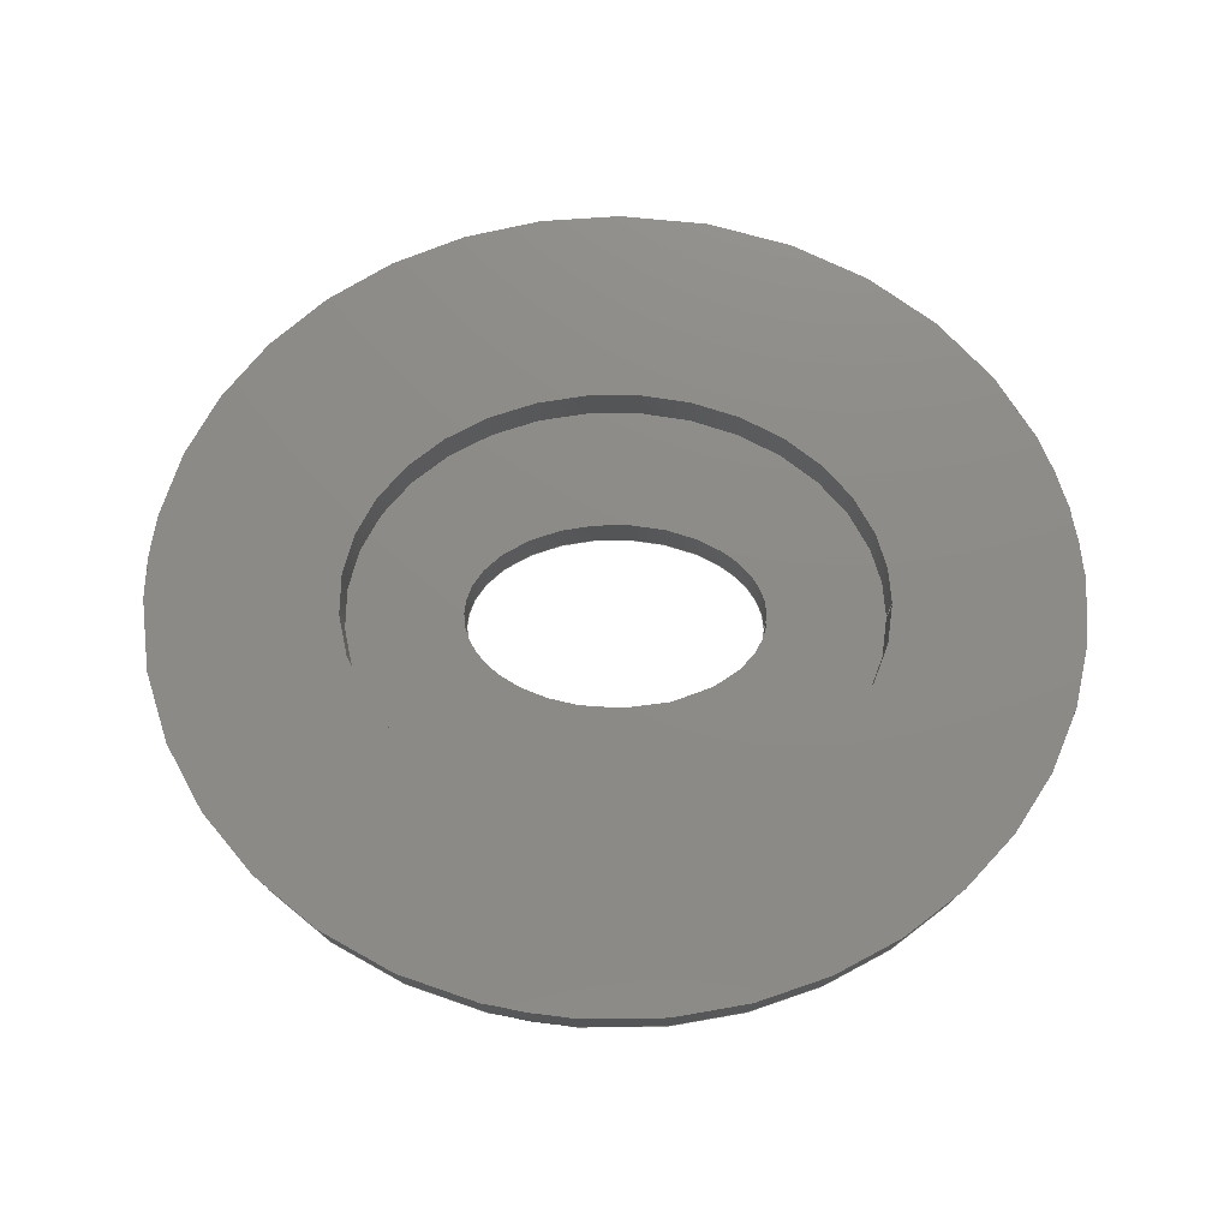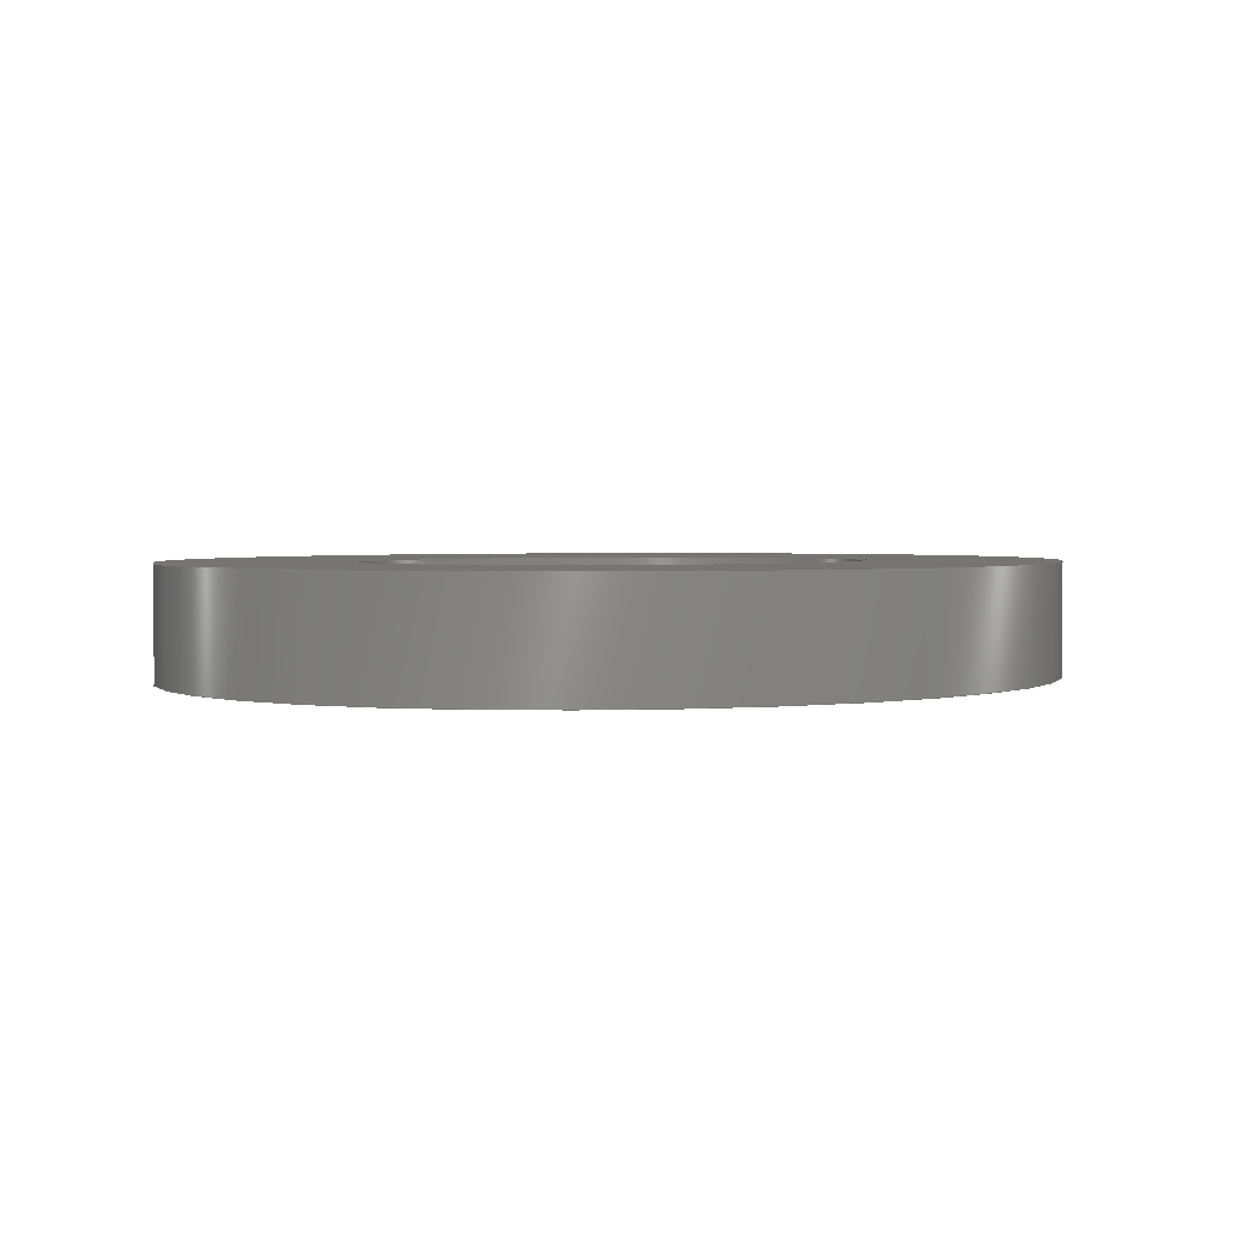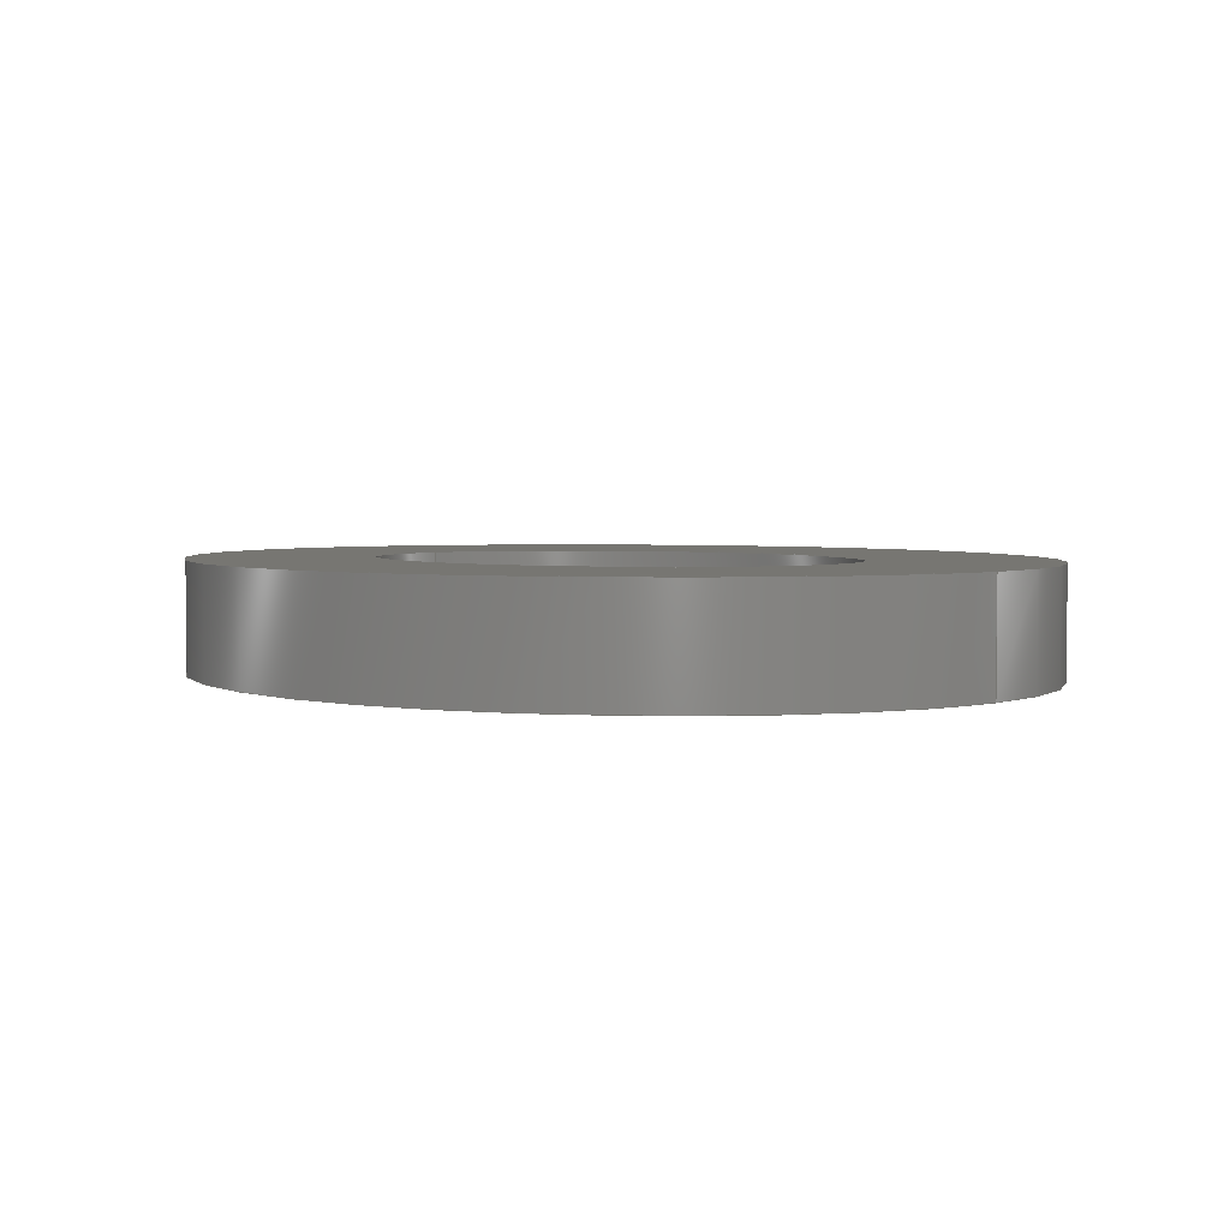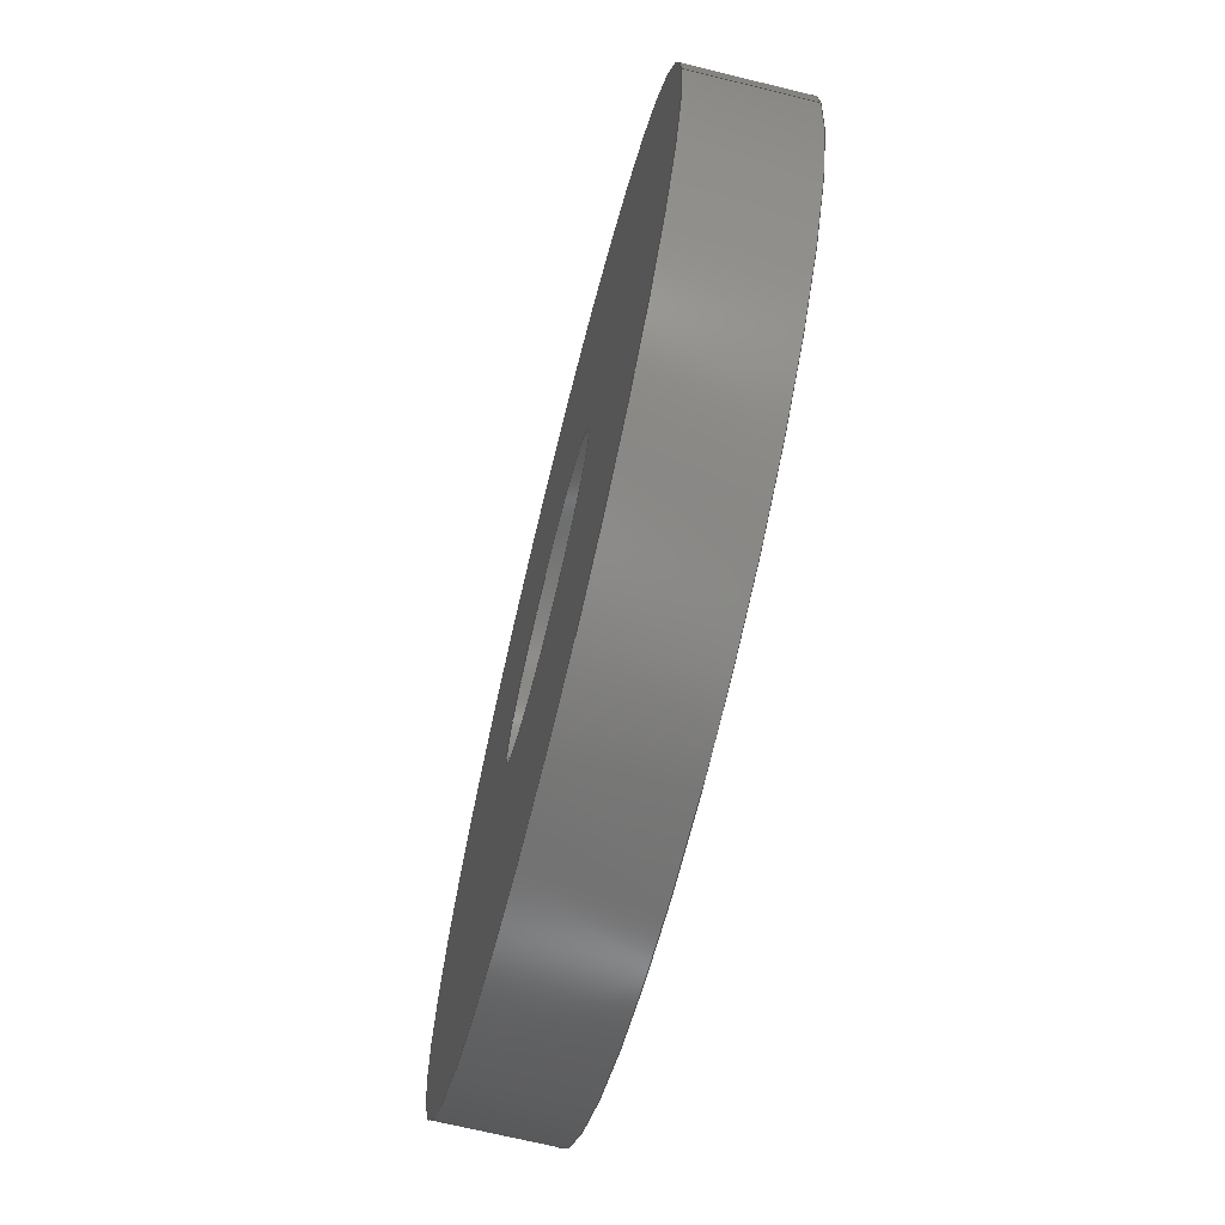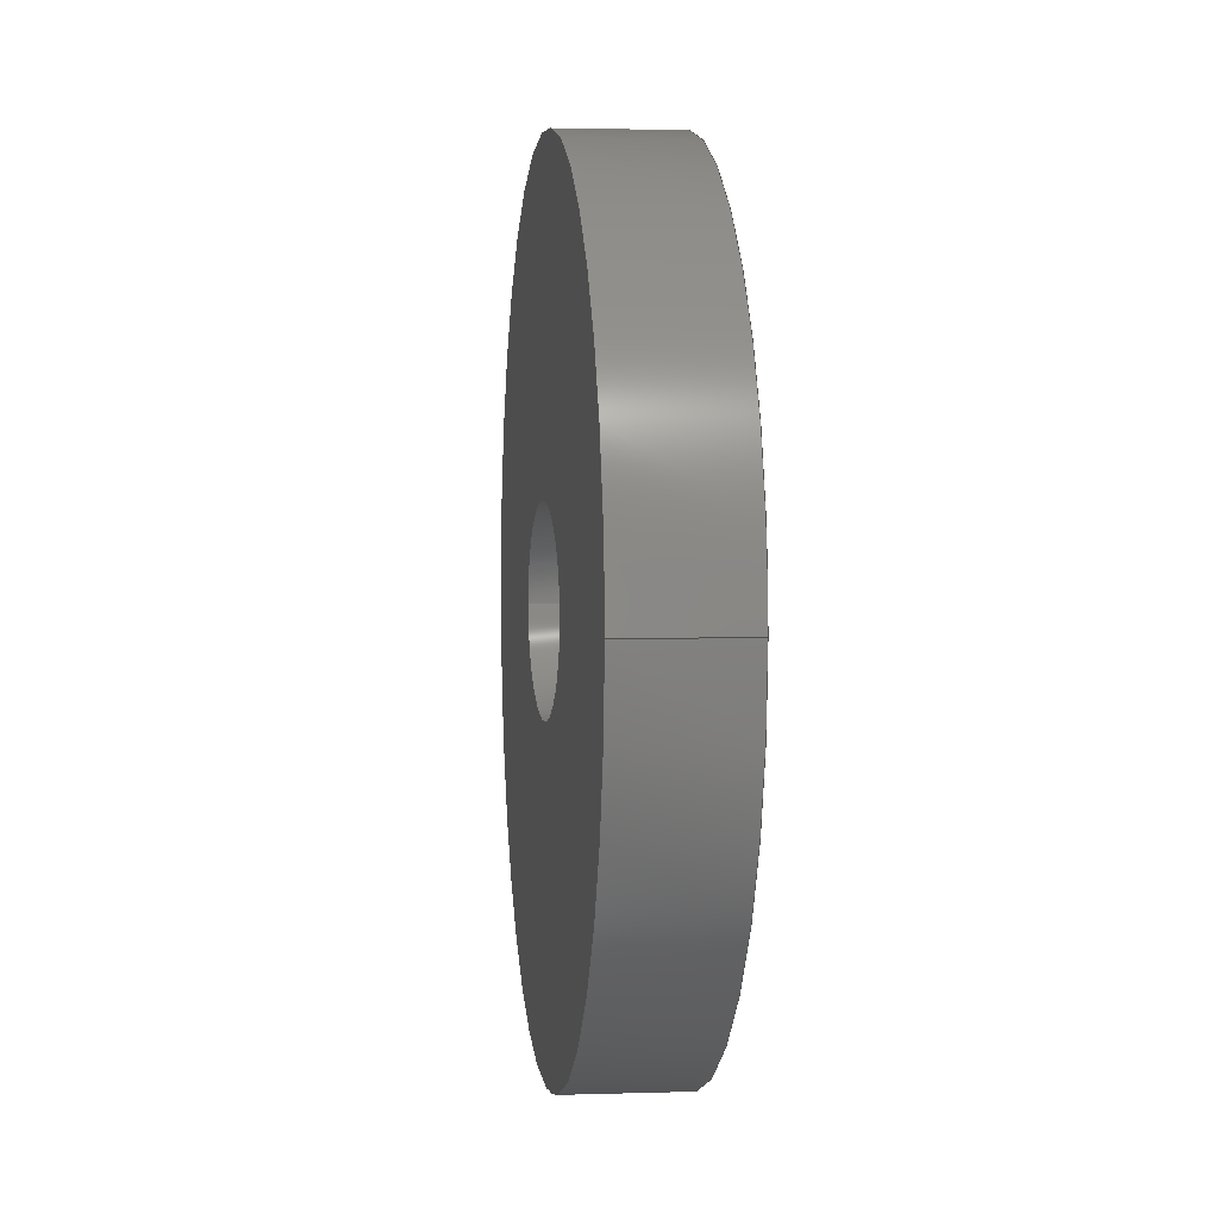
<metadata>
{"format":"step","ext":"step","renderer":"f3d","projection":"perspective","resolution":1024,"background":"white","views":[{"elev":76.1,"azim":0.4,"up":"+Z"},{"elev":2.5,"azim":147.9,"up":"+Z"},{"elev":3.4,"azim":-135.7,"up":"+Z"},{"elev":-68.8,"azim":-103.8,"up":"+Y"},{"elev":2.4,"azim":-96.6,"up":"+Y"}]}
</metadata>
<code>
ISO-10303-21;
DATA;
#1=MECHANICAL_DESIGN_GEOMETRIC_PRESENTATION_REPRESENTATION('',(#4),#203);
#2=SHAPE_REPRESENTATION_RELATIONSHIP('SRR','None',#210,#3);
#3=ADVANCED_BREP_SHAPE_REPRESENTATION('',(#5),#202);
#4=STYLED_ITEM('',(#219),#5);
#5=MANIFOLD_SOLID_BREP('Body1',#81);
#6=FACE_BOUND('',#20,.T.);
#7=FACE_BOUND('',#24,.T.);
#8=FACE_BOUND('',#26,.T.);
#9=PLANE('',#97);
#10=PLANE('',#102);
#11=PLANE('',#103);
#12=FACE_OUTER_BOUND('',#18,.T.);
#13=FACE_OUTER_BOUND('',#19,.T.);
#14=FACE_OUTER_BOUND('',#21,.T.);
#15=FACE_OUTER_BOUND('',#22,.T.);
#16=FACE_OUTER_BOUND('',#23,.T.);
#17=FACE_OUTER_BOUND('',#25,.T.);
#18=EDGE_LOOP('',(#54,#55,#56,#57));
#19=EDGE_LOOP('',(#58));
#20=EDGE_LOOP('',(#59));
#21=EDGE_LOOP('',(#60,#61,#62,#63));
#22=EDGE_LOOP('',(#64,#65,#66,#67));
#23=EDGE_LOOP('',(#68));
#24=EDGE_LOOP('',(#69));
#25=EDGE_LOOP('',(#70));
#26=EDGE_LOOP('',(#71));
#27=LINE('',#149,#30);
#28=LINE('',#173,#31);
#29=LINE('',#196,#32);
#30=VECTOR('',#108,7.125);
#31=VECTOR('',#115,4);
#32=VECTOR('',#120,12.12);
#33=ELLIPSE('',#95,7.125,5.625);
#34=ELLIPSE('',#96,7.125,5.625);
#35=ELLIPSE('',#98,4,2.5);
#36=ELLIPSE('',#99,4,2.5);
#37=ELLIPSE('',#100,12.12,10.62);
#38=ELLIPSE('',#101,12.12,10.62);
#39=VERTEX_POINT('',#146);
#40=VERTEX_POINT('',#148);
#41=VERTEX_POINT('',#152);
#42=VERTEX_POINT('',#172);
#43=VERTEX_POINT('',#193);
#44=VERTEX_POINT('',#195);
#45=EDGE_CURVE('',#39,#39,#33,.T.);
#46=EDGE_CURVE('',#39,#40,#27,.T.);
#47=EDGE_CURVE('',#40,#40,#34,.T.);
#48=EDGE_CURVE('',#41,#41,#35,.T.);
#49=EDGE_CURVE('',#41,#42,#28,.T.);
#50=EDGE_CURVE('',#42,#42,#36,.T.);
#51=EDGE_CURVE('',#43,#43,#37,.T.);
#52=EDGE_CURVE('',#43,#44,#29,.T.);
#53=EDGE_CURVE('',#44,#44,#38,.T.);
#54=ORIENTED_EDGE('',*,*,#45,.F.);
#55=ORIENTED_EDGE('',*,*,#46,.T.);
#56=ORIENTED_EDGE('',*,*,#47,.T.);
#57=ORIENTED_EDGE('',*,*,#46,.F.);
#58=ORIENTED_EDGE('',*,*,#47,.F.);
#59=ORIENTED_EDGE('',*,*,#48,.F.);
#60=ORIENTED_EDGE('',*,*,#48,.T.);
#61=ORIENTED_EDGE('',*,*,#49,.T.);
#62=ORIENTED_EDGE('',*,*,#50,.F.);
#63=ORIENTED_EDGE('',*,*,#49,.F.);
#64=ORIENTED_EDGE('',*,*,#51,.F.);
#65=ORIENTED_EDGE('',*,*,#52,.T.);
#66=ORIENTED_EDGE('',*,*,#53,.T.);
#67=ORIENTED_EDGE('',*,*,#52,.F.);
#68=ORIENTED_EDGE('',*,*,#51,.T.);
#69=ORIENTED_EDGE('',*,*,#45,.T.);
#70=ORIENTED_EDGE('',*,*,#53,.F.);
#71=ORIENTED_EDGE('',*,*,#50,.T.);
#72=(
BOUNDED_SURFACE()
B_SPLINE_SURFACE(1,2,((#128,#129,#130,#131,#132,#133,#134,#135,#136),(#137,
#138,#139,#140,#141,#142,#143,#144,#145)),.UNSPECIFIED.,.F.,.T.,.F.)
B_SPLINE_SURFACE_WITH_KNOTS((2,2),(3,2,2,2,3),(0,0.2105),(-3.142,
-1.571,0,1.571,3.142),.UNSPECIFIED.)
GEOMETRIC_REPRESENTATION_ITEM()
RATIONAL_B_SPLINE_SURFACE(((1,0.7071,1,0.7071,1,
0.7071,1,0.7071,1),(1,0.7071,1,0.7071,
1,0.7071,1,0.7071,1)))
REPRESENTATION_ITEM('')
SURFACE()
);
#73=(
BOUNDED_SURFACE()
B_SPLINE_SURFACE(1,2,((#154,#155,#156,#157,#158,#159,#160,#161,#162),(#163,
#164,#165,#166,#167,#168,#169,#170,#171)),.UNSPECIFIED.,.F.,.T.,.F.)
B_SPLINE_SURFACE_WITH_KNOTS((2,2),(3,2,2,2,3),(0.375,0.75),(-3.142,
-1.571,0,1.571,3.142),.UNSPECIFIED.)
GEOMETRIC_REPRESENTATION_ITEM()
RATIONAL_B_SPLINE_SURFACE(((1,0.7071,1,0.7071,1,
0.7071,1,0.7071,1),(1,0.7071,1,0.7071,
1,0.7071,1,0.7071,1)))
REPRESENTATION_ITEM('')
SURFACE()
);
#74=(
BOUNDED_SURFACE()
B_SPLINE_SURFACE(1,2,((#175,#176,#177,#178,#179,#180,#181,#182,#183),(#184,
#185,#186,#187,#188,#189,#190,#191,#192)),.UNSPECIFIED.,.F.,.T.,.F.)
B_SPLINE_SURFACE_WITH_KNOTS((2,2),(3,2,2,2,3),(0.1237,0.3711),
(-3.142,-1.571,0,1.571,3.142),
 .UNSPECIFIED.)
GEOMETRIC_REPRESENTATION_ITEM()
RATIONAL_B_SPLINE_SURFACE(((1,0.7071,1,0.7071,1,
0.7071,1,0.7071,1),(1,0.7071,1,0.7071,
1,0.7071,1,0.7071,1)))
REPRESENTATION_ITEM('')
SURFACE()
);
#75=ADVANCED_FACE('',(#12),#72,.T.);
#76=ADVANCED_FACE('',(#13,#6),#9,.T.);
#77=ADVANCED_FACE('',(#14),#73,.T.);
#78=ADVANCED_FACE('',(#15),#74,.F.);
#79=ADVANCED_FACE('',(#16,#7),#10,.T.);
#80=ADVANCED_FACE('',(#17,#8),#11,.F.);
#81=CLOSED_SHELL('',(#75,#76,#77,#78,#79,#80));
#82=DERIVED_UNIT_ELEMENT(#84,1);
#83=DERIVED_UNIT_ELEMENT(#205,-3);
#84=(
MASS_UNIT()
NAMED_UNIT(*)
SI_UNIT(.KILO.,.GRAM.)
);
#85=DERIVED_UNIT((#82,#83));
#86=MEASURE_REPRESENTATION_ITEM('density measure',
POSITIVE_RATIO_MEASURE(7850),#85);
#87=PROPERTY_DEFINITION_REPRESENTATION(#92,#89);
#88=PROPERTY_DEFINITION_REPRESENTATION(#93,#90);
#89=REPRESENTATION('material name',(#91),#202);
#90=REPRESENTATION('density',(#86),#202);
#91=DESCRIPTIVE_REPRESENTATION_ITEM('Steel','Steel');
#92=PROPERTY_DEFINITION('material property','material name',#212);
#93=PROPERTY_DEFINITION('material property','density of part',#212);
#94=AXIS2_PLACEMENT_3D('placement',#127,#104,#105);
#95=AXIS2_PLACEMENT_3D('',#147,#106,#107);
#96=AXIS2_PLACEMENT_3D('',#150,#109,#110);
#97=AXIS2_PLACEMENT_3D('',#151,#111,#112);
#98=AXIS2_PLACEMENT_3D('',#153,#113,#114);
#99=AXIS2_PLACEMENT_3D('',#174,#116,#117);
#100=AXIS2_PLACEMENT_3D('',#194,#118,#119);
#101=AXIS2_PLACEMENT_3D('',#197,#121,#122);
#102=AXIS2_PLACEMENT_3D('',#198,#123,#124);
#103=AXIS2_PLACEMENT_3D('',#199,#125,#126);
#104=DIRECTION('axis',(0,0,1));
#105=DIRECTION('refdir',(1,0,0));
#106=DIRECTION('center_axis',(0,0,-1));
#107=DIRECTION('ref_axis',(-1,0,0));
#108=DIRECTION('',(0,0,-1));
#109=DIRECTION('center_axis',(0,0,-1));
#110=DIRECTION('ref_axis',(-1,0,0));
#111=DIRECTION('center_axis',(0,0,1));
#112=DIRECTION('ref_axis',(-1,0,0));
#113=DIRECTION('center_axis',(0,0,1));
#114=DIRECTION('ref_axis',(-1,0,0));
#115=DIRECTION('',(0,0,-1));
#116=DIRECTION('center_axis',(0,0,1));
#117=DIRECTION('ref_axis',(-1,0,0));
#118=DIRECTION('center_axis',(0,0,1));
#119=DIRECTION('ref_axis',(1,0,0));
#120=DIRECTION('',(0,0,-1));
#121=DIRECTION('center_axis',(0,0,1));
#122=DIRECTION('ref_axis',(1,0,0));
#123=DIRECTION('center_axis',(0,0,1));
#124=DIRECTION('ref_axis',(1,0,0));
#125=DIRECTION('center_axis',(0,0,1));
#126=DIRECTION('ref_axis',(1,0,0));
#127=CARTESIAN_POINT('',(0,0,0));
#128=CARTESIAN_POINT('Ctrl Pts',(7.125,0,4.5));
#129=CARTESIAN_POINT('Ctrl Pts',(7.125,-5.625,4.5));
#130=CARTESIAN_POINT('Ctrl Pts',(0,-5.625,4.5));
#131=CARTESIAN_POINT('Ctrl Pts',(-7.125,-5.625,4.5));
#132=CARTESIAN_POINT('Ctrl Pts',(-7.125,0,4.5));
#133=CARTESIAN_POINT('Ctrl Pts',(-7.125,5.625,4.5));
#134=CARTESIAN_POINT('Ctrl Pts',(0,5.625,4.5));
#135=CARTESIAN_POINT('Ctrl Pts',(7.125,5.625,4.5));
#136=CARTESIAN_POINT('Ctrl Pts',(7.125,0,4.5));
#137=CARTESIAN_POINT('Ctrl Pts',(7.125,0,3));
#138=CARTESIAN_POINT('Ctrl Pts',(7.125,-5.625,3));
#139=CARTESIAN_POINT('Ctrl Pts',(0,-5.625,3));
#140=CARTESIAN_POINT('Ctrl Pts',(-7.125,-5.625,3));
#141=CARTESIAN_POINT('Ctrl Pts',(-7.125,0,3));
#142=CARTESIAN_POINT('Ctrl Pts',(-7.125,5.625,3));
#143=CARTESIAN_POINT('Ctrl Pts',(0,5.625,3));
#144=CARTESIAN_POINT('Ctrl Pts',(7.125,5.625,3));
#145=CARTESIAN_POINT('Ctrl Pts',(7.125,0,3));
#146=CARTESIAN_POINT('',(7.125,6.889e-16,4.5));
#147=CARTESIAN_POINT('Origin',(0,0,4.5));
#148=CARTESIAN_POINT('',(7.125,6.889e-16,3));
#149=CARTESIAN_POINT('',(7.125,-6.889e-16,4.5));
#150=CARTESIAN_POINT('Origin',(0,0,3));
#151=CARTESIAN_POINT('Origin',(0,0,3));
#152=CARTESIAN_POINT('',(4,3.062e-16,3));
#153=CARTESIAN_POINT('Origin',(0,0,3));
#154=CARTESIAN_POINT('Ctrl Pts',(4,0,3));
#155=CARTESIAN_POINT('Ctrl Pts',(4,-2.5,3));
#156=CARTESIAN_POINT('Ctrl Pts',(0,-2.5,3));
#157=CARTESIAN_POINT('Ctrl Pts',(-4,-2.5,3));
#158=CARTESIAN_POINT('Ctrl Pts',(-4,0,3));
#159=CARTESIAN_POINT('Ctrl Pts',(-4,2.5,3));
#160=CARTESIAN_POINT('Ctrl Pts',(0,2.5,3));
#161=CARTESIAN_POINT('Ctrl Pts',(4,2.5,3));
#162=CARTESIAN_POINT('Ctrl Pts',(4,0,3));
#163=CARTESIAN_POINT('Ctrl Pts',(4,0,1.5));
#164=CARTESIAN_POINT('Ctrl Pts',(4,-2.5,1.5));
#165=CARTESIAN_POINT('Ctrl Pts',(0,-2.5,1.5));
#166=CARTESIAN_POINT('Ctrl Pts',(-4,-2.5,1.5));
#167=CARTESIAN_POINT('Ctrl Pts',(-4,0,1.5));
#168=CARTESIAN_POINT('Ctrl Pts',(-4,2.5,1.5));
#169=CARTESIAN_POINT('Ctrl Pts',(0,2.5,1.5));
#170=CARTESIAN_POINT('Ctrl Pts',(4,2.5,1.5));
#171=CARTESIAN_POINT('Ctrl Pts',(4,0,1.5));
#172=CARTESIAN_POINT('',(4,3.062e-16,1.5));
#173=CARTESIAN_POINT('',(4,-3.062e-16,4.5));
#174=CARTESIAN_POINT('Origin',(0,0,1.5));
#175=CARTESIAN_POINT('Ctrl Pts',(-12.12,0,1.5));
#176=CARTESIAN_POINT('Ctrl Pts',(-12.12,-10.62,1.5));
#177=CARTESIAN_POINT('Ctrl Pts',(0,-10.62,1.5));
#178=CARTESIAN_POINT('Ctrl Pts',(12.12,-10.62,1.5));
#179=CARTESIAN_POINT('Ctrl Pts',(12.12,0,1.5));
#180=CARTESIAN_POINT('Ctrl Pts',(12.12,10.62,1.5));
#181=CARTESIAN_POINT('Ctrl Pts',(0,10.62,1.5));
#182=CARTESIAN_POINT('Ctrl Pts',(-12.12,10.62,1.5));
#183=CARTESIAN_POINT('Ctrl Pts',(-12.12,0,1.5));
#184=CARTESIAN_POINT('Ctrl Pts',(-12.12,0,4.5));
#185=CARTESIAN_POINT('Ctrl Pts',(-12.12,-10.62,4.5));
#186=CARTESIAN_POINT('Ctrl Pts',(0,-10.62,4.5));
#187=CARTESIAN_POINT('Ctrl Pts',(12.12,-10.62,4.5));
#188=CARTESIAN_POINT('Ctrl Pts',(12.12,0,4.5));
#189=CARTESIAN_POINT('Ctrl Pts',(12.12,10.62,4.5));
#190=CARTESIAN_POINT('Ctrl Pts',(0,10.62,4.5));
#191=CARTESIAN_POINT('Ctrl Pts',(-12.12,10.62,4.5));
#192=CARTESIAN_POINT('Ctrl Pts',(-12.12,0,4.5));
#193=CARTESIAN_POINT('',(-12.12,-1.301e-15,4.5));
#194=CARTESIAN_POINT('Origin',(0,0,4.5));
#195=CARTESIAN_POINT('',(-12.12,-1.301e-15,1.5));
#196=CARTESIAN_POINT('',(-12.12,-1.301e-15,0));
#197=CARTESIAN_POINT('Origin',(0,0,1.5));
#198=CARTESIAN_POINT('Origin',(0,0,4.5));
#199=CARTESIAN_POINT('Origin',(0,0,1.5));
#200=UNCERTAINTY_MEASURE_WITH_UNIT(LENGTH_MEASURE(0.01),#204,
'DISTANCE_ACCURACY_VALUE',
'Maximum model space distance between geometric entities at asserted c
onnectivities');
#201=UNCERTAINTY_MEASURE_WITH_UNIT(LENGTH_MEASURE(0.01),#204,
'DISTANCE_ACCURACY_VALUE',
'Maximum model space distance between geometric entities at asserted c
onnectivities');
#202=(
GEOMETRIC_REPRESENTATION_CONTEXT(3)
GLOBAL_UNCERTAINTY_ASSIGNED_CONTEXT((#200))
GLOBAL_UNIT_ASSIGNED_CONTEXT((#204,#206,#207))
REPRESENTATION_CONTEXT('','3D')
);
#203=(
GEOMETRIC_REPRESENTATION_CONTEXT(3)
GLOBAL_UNCERTAINTY_ASSIGNED_CONTEXT((#201))
GLOBAL_UNIT_ASSIGNED_CONTEXT((#204,#206,#207))
REPRESENTATION_CONTEXT('','3D')
);
#204=(
LENGTH_UNIT()
NAMED_UNIT(*)
SI_UNIT(.MILLI.,.METRE.)
);
#205=(
LENGTH_UNIT()
NAMED_UNIT(*)
SI_UNIT($,.METRE.)
);
#206=(
NAMED_UNIT(*)
PLANE_ANGLE_UNIT()
SI_UNIT($,.RADIAN.)
);
#207=(
NAMED_UNIT(*)
SI_UNIT($,.STERADIAN.)
SOLID_ANGLE_UNIT()
);
#208=SHAPE_DEFINITION_REPRESENTATION(#209,#210);
#209=PRODUCT_DEFINITION_SHAPE('',$,#212);
#210=SHAPE_REPRESENTATION('',(#94),#202);
#211=PRODUCT_DEFINITION_CONTEXT('part definition',#216,'design');
#212=PRODUCT_DEFINITION('Microdrive holder','Microdrive holder v2',#213,
#211);
#213=PRODUCT_DEFINITION_FORMATION('',$,#218);
#214=PRODUCT_RELATED_PRODUCT_CATEGORY('Microdrive holder v2',
'Microdrive holder v2',(#218));
#215=APPLICATION_PROTOCOL_DEFINITION('international standard',
'automotive_design',2009,#216);
#216=APPLICATION_CONTEXT(
'Core Data for Automotive Mechanical Design Process');
#217=PRODUCT_CONTEXT('part definition',#216,'mechanical');
#218=PRODUCT('Microdrive holder','Microdrive holder v2',$,(#217));
#219=PRESENTATION_STYLE_ASSIGNMENT((#220));
#220=SURFACE_STYLE_USAGE(.BOTH.,#221);
#221=SURFACE_SIDE_STYLE('',(#222));
#222=SURFACE_STYLE_FILL_AREA(#223);
#223=FILL_AREA_STYLE('Steel - Satin',(#224));
#224=FILL_AREA_STYLE_COLOUR('Steel - Satin',#225);
#225=COLOUR_RGB('Steel - Satin',0.6275,0.6275,0.6275);
ENDSEC;
END-ISO-10303-21;

</code>
